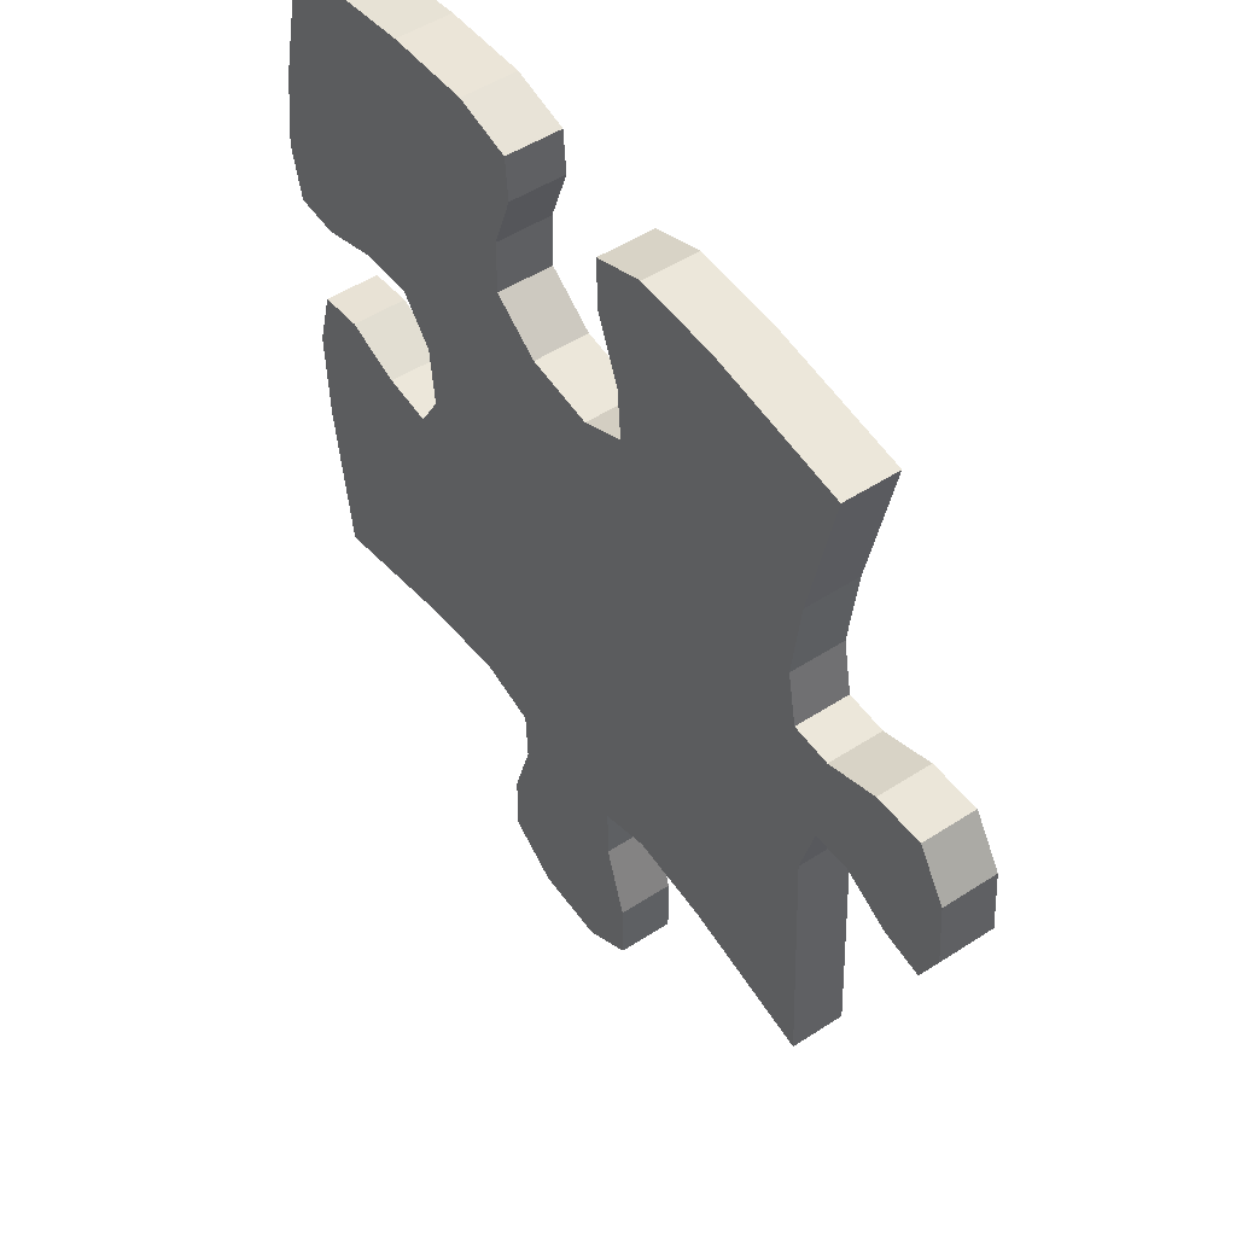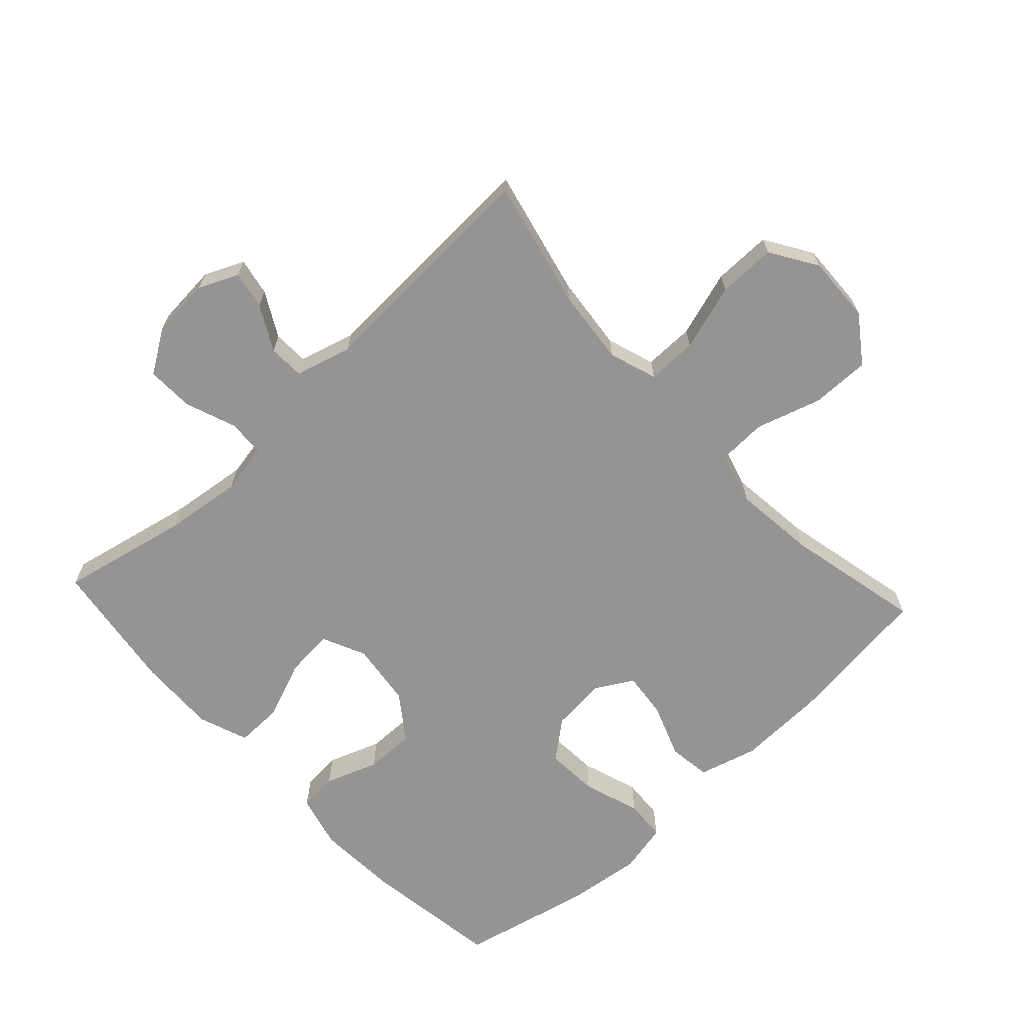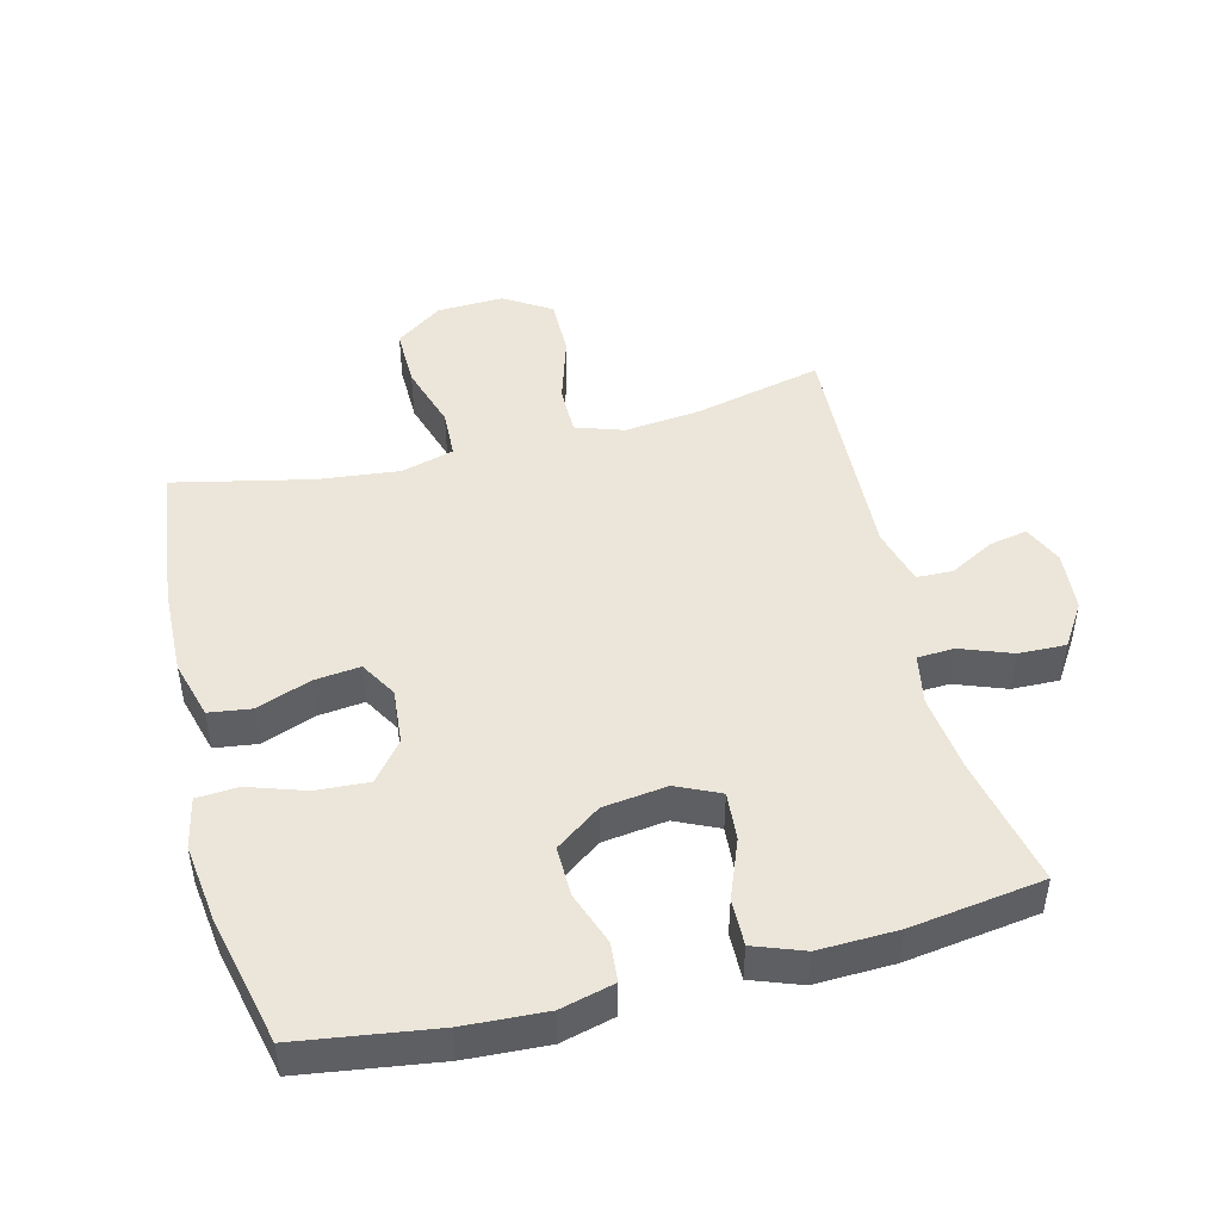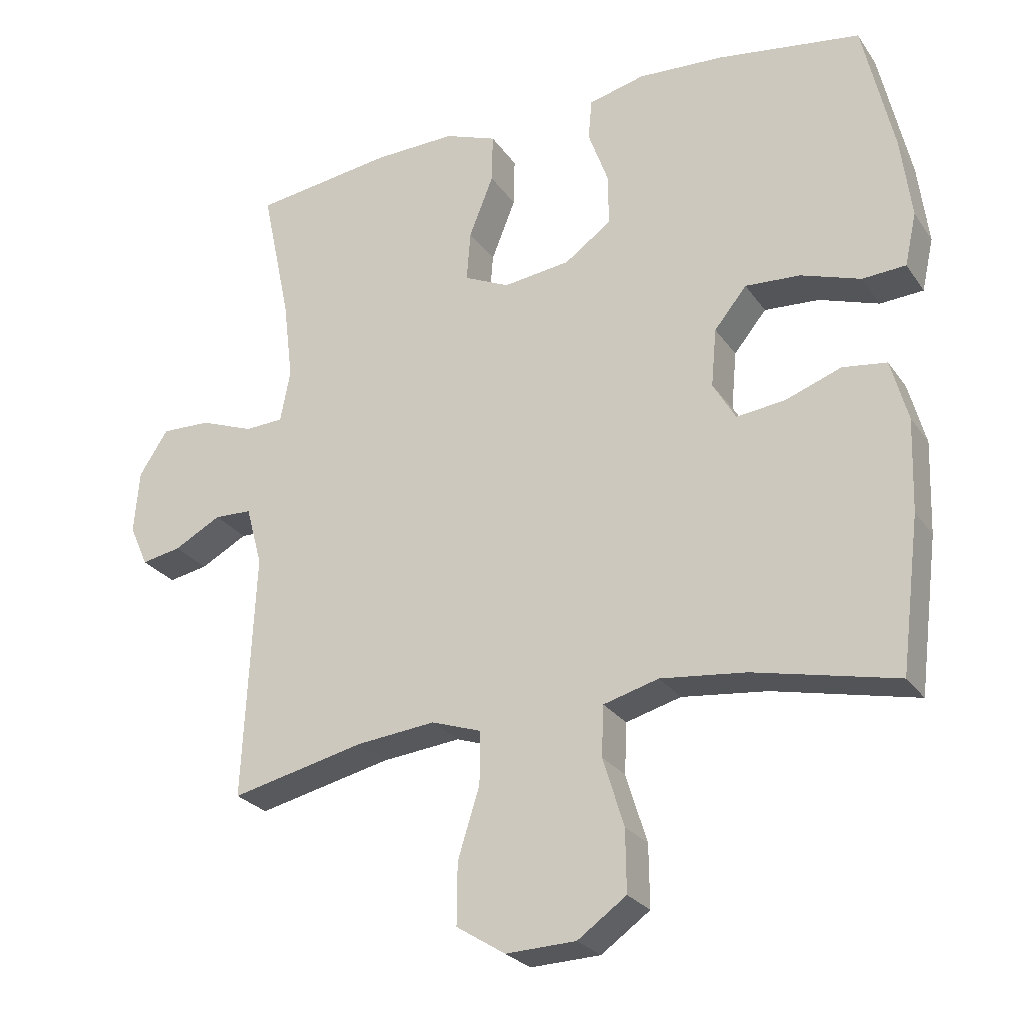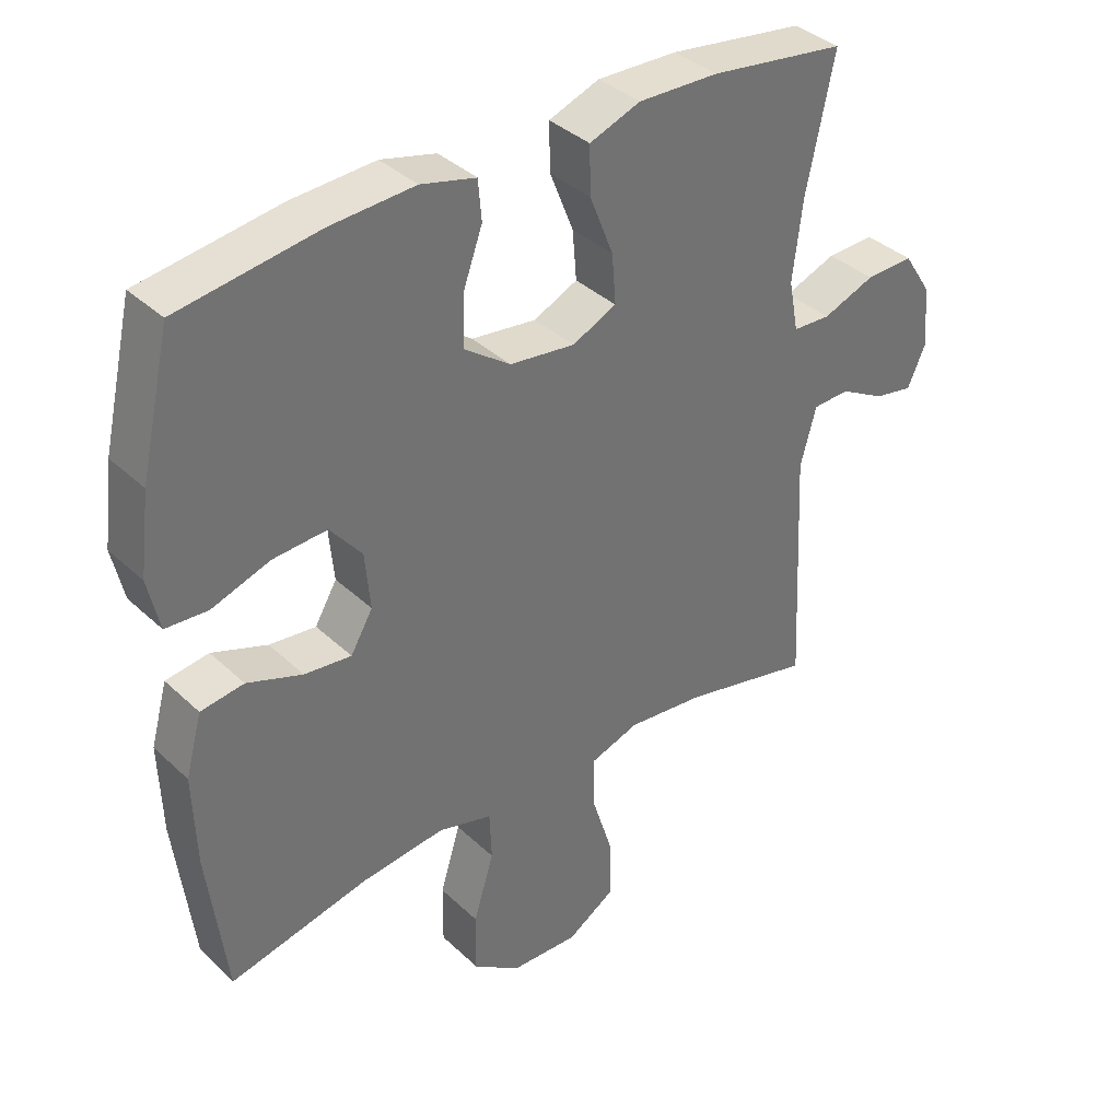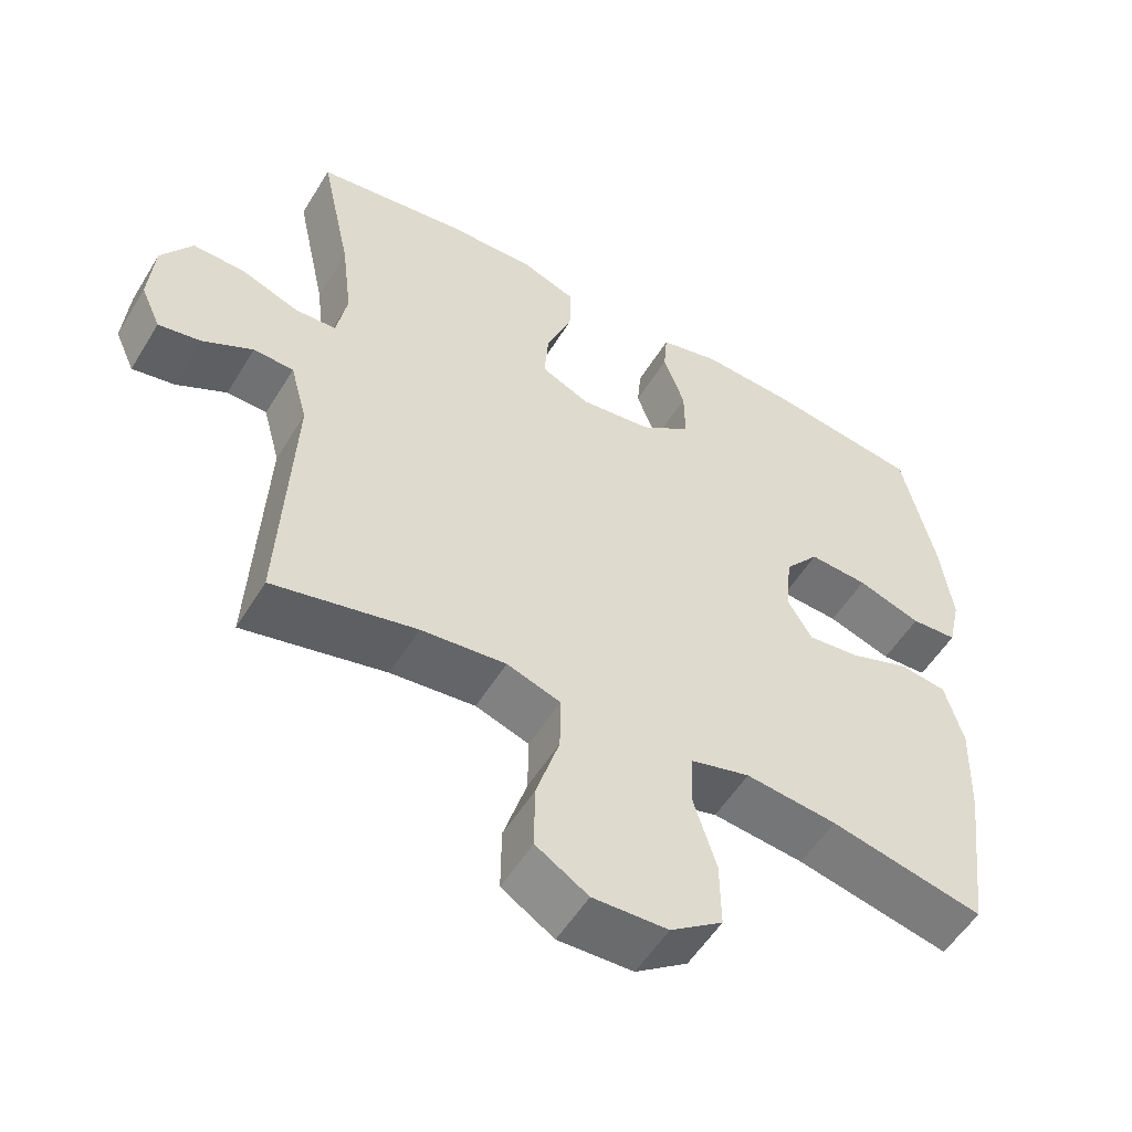
<metadata>
{"format":"obj","ext":"obj","renderer":"f3d","projection":"perspective","resolution":1024,"background":"white","views":[{"elev":50.9,"azim":54.7,"up":"+Z"},{"elev":-67.1,"azim":132.8,"up":"+Y"},{"elev":47.3,"azim":-14.3,"up":"+Y"},{"elev":-25.8,"azim":-153.3,"up":"+Z"},{"elev":37.0,"azim":-39.9,"up":"+Z"},{"elev":-54.2,"azim":149.1,"up":"+Z"}]}
</metadata>
<code>
o path3386
v -0.5647 0.0375 0.334
v -0.5801 0.0375 0.2135
v -0.5627 0.0375 0.1349
v -0.4983 0.0375 0.1307
v -0.4093 0.0375 0.1606
v -0.3273 0.0375 0.1657
v -0.279 0.0375 0.1062
v -0.271 0.0375 0.01941
v -0.3047 0.0375 -0.03822
v -0.3764 0.0375 -0.03017
v -0.4605 0.0375 0.0007
v -0.5264 0.0375 -0.008364
v -0.5516 0.0375 -0.1002
v -0.5471 0.0375 -0.2378
v -0.5187 0.0375 -0.4662
v -0.3053 0.0375 -0.4188
v -0.1779 0.0375 -0.4046
v -0.0954 0.0375 -0.4273
v -0.09223 0.0375 -0.5026
v -0.1235 0.0375 -0.6044
v -0.1245 0.0375 -0.6964
v -0.05192 0.0375 -0.7482
v 0.0524 0.0375 -0.7521
v 0.1252 0.0375 -0.7062
v 0.1244 0.0375 -0.6156
v 0.092 0.0375 -0.5118
v 0.09116 0.0375 -0.4334
v 0.1659 0.0375 -0.4081
v 0.2841 0.0375 -0.4205
v 0.4832 0.0375 -0.4662
v 0.4657 0.0375 -0.09919
v 0.4897 0.0375 -0.01073
v 0.5457 0.0375 -0.008576
v 0.6156 0.0375 -0.04661
v 0.6747 0.0375 -0.05782
v 0.7023 0.0375 0.003536
v 0.6945 0.0375 0.09786
v 0.6515 0.0375 0.1643
v 0.578 0.0375 0.1621
v 0.4981 0.0375 0.1321
v 0.4406 0.0375 0.1349
v 0.4257 0.0375 0.213
v 0.4404 0.0375 0.3335
v 0.4832 0.0375 0.5354
v 0.2759 0.0375 0.5644
v 0.1531 0.0375 0.5679
v 0.07547 0.0375 0.5391
v 0.07705 0.0375 0.4665
v 0.113 0.0375 0.3755
v 0.1189 0.0375 0.3004
v 0.05147 0.0375 0.2692
v -0.04832 0.0375 0.282
v -0.1183 0.0375 0.3321
v -0.1172 0.0375 0.4098
v -0.08757 0.0375 0.4922
v -0.09275 0.0375 0.5531
v -0.1766 0.0375 0.5742
v -0.3047 0.0375 0.5668
v -0.5187 0.0375 0.5354
v -0.5647 -0.0375 0.334
v -0.5801 -0.0375 0.2135
v -0.5627 -0.0375 0.1349
v -0.4983 -0.0375 0.1307
v -0.4093 -0.0375 0.1606
v -0.3273 -0.0375 0.1657
v -0.279 -0.0375 0.1062
v -0.271 -0.0375 0.01941
v -0.3047 -0.0375 -0.03822
v -0.3764 -0.0375 -0.03017
v -0.4605 -0.0375 0.0007
v -0.5264 -0.0375 -0.008364
v -0.5516 -0.0375 -0.1002
v -0.5471 -0.0375 -0.2378
v -0.5187 -0.0375 -0.4662
v -0.3053 -0.0375 -0.4188
v -0.1779 -0.0375 -0.4046
v -0.0954 -0.0375 -0.4273
v -0.09223 -0.0375 -0.5026
v -0.1235 -0.0375 -0.6044
v -0.1245 -0.0375 -0.6964
v -0.05192 -0.0375 -0.7482
v 0.0524 -0.0375 -0.7521
v 0.1252 -0.0375 -0.7062
v 0.1244 -0.0375 -0.6156
v 0.092 -0.0375 -0.5118
v 0.09116 -0.0375 -0.4334
v 0.1659 -0.0375 -0.4081
v 0.2841 -0.0375 -0.4205
v 0.4832 -0.0375 -0.4662
v 0.4657 -0.0375 -0.09919
v 0.4897 -0.0375 -0.01073
v 0.5457 -0.0375 -0.008576
v 0.6156 -0.0375 -0.04661
v 0.6747 -0.0375 -0.05782
v 0.7023 -0.0375 0.003536
v 0.6945 -0.0375 0.09786
v 0.6515 -0.0375 0.1643
v 0.578 -0.0375 0.1621
v 0.4981 -0.0375 0.1321
v 0.4406 -0.0375 0.1349
v 0.4257 -0.0375 0.213
v 0.4404 -0.0375 0.3335
v 0.4832 -0.0375 0.5354
v 0.2759 -0.0375 0.5644
v 0.1531 -0.0375 0.5679
v 0.07547 -0.0375 0.5391
v 0.07705 -0.0375 0.4665
v 0.113 -0.0375 0.3755
v 0.1189 -0.0375 0.3004
v 0.05147 -0.0375 0.2692
v -0.04832 -0.0375 0.282
v -0.1183 -0.0375 0.3321
v -0.1172 -0.0375 0.4098
v -0.08757 -0.0375 0.4922
v -0.09275 -0.0375 0.5531
v -0.1766 -0.0375 0.5742
v -0.3047 -0.0375 0.5668
v -0.5187 -0.0375 0.5354
v -0.09275 0.0375 0.5531
v -0.09275 0.0375 0.5531
v -0.1766 0.0375 0.5742
v -0.3047 0.0375 0.5668
v 0.2759 0.0375 0.5644
v 0.1531 0.0375 0.5679
v 0.07547 0.0375 0.5391
v 0.07547 0.0375 0.5391
v -0.08757 0.0375 0.4922
v 0.4832 0.0375 0.5354
v 0.4832 0.0375 0.5354
v -0.5187 0.0375 0.5354
v -0.5187 0.0375 0.5354
v 0.07705 0.0375 0.4665
v -0.1172 0.0375 0.4098
v 0.113 0.0375 0.3755
v -0.5647 0.0375 0.334
v 0.4404 0.0375 0.3335
v -0.1183 0.0375 0.3321
v 0.1189 0.0375 0.3004
v 0.1189 0.0375 0.3004
v -0.5801 0.0375 0.2135
v 0.4257 0.0375 0.213
v -0.04832 0.0375 0.282
v 0.05147 0.0375 0.2692
v -0.5627 0.0375 0.1349
v -0.5627 0.0375 0.1349
v 0.4406 0.0375 0.1349
v 0.4406 0.0375 0.1349
v -0.4093 0.0375 0.1606
v -0.3273 0.0375 0.1657
v -0.279 0.0375 0.1062
v 0.6945 0.0375 0.09786
v 0.6515 0.0375 0.1643
v 0.578 0.0375 0.1621
v 0.4981 0.0375 0.1321
v -0.4983 0.0375 0.1307
v -0.271 0.0375 0.01941
v 0.7023 0.0375 0.003536
v -0.3047 0.0375 -0.03822
v -0.3047 0.0375 -0.03822
v 0.6747 0.0375 -0.05782
v 0.6747 0.0375 -0.05782
v -0.3764 0.0375 -0.03017
v -0.4605 0.0375 0.0007
v -0.5264 0.0375 -0.008364
v -0.5264 0.0375 -0.008364
v -0.5516 0.0375 -0.1002
v 0.6156 0.0375 -0.04661
v 0.5457 0.0375 -0.008576
v 0.4897 0.0375 -0.01073
v 0.4897 0.0375 -0.01073
v 0.4657 0.0375 -0.09919
v -0.5471 0.0375 -0.2378
v 0.4832 0.0375 -0.4662
v 0.4832 0.0375 -0.4662
v 0.1659 0.0375 -0.4081
v 0.2841 0.0375 -0.4205
v -0.1779 0.0375 -0.4046
v -0.0954 0.0375 -0.4273
v -0.0954 0.0375 -0.4273
v -0.3053 0.0375 -0.4188
v 0.09116 0.0375 -0.4334
v 0.09116 0.0375 -0.4334
v -0.09223 0.0375 -0.5026
v 0.092 0.0375 -0.5118
v -0.5187 0.0375 -0.4662
v -0.5187 0.0375 -0.4662
v -0.1235 0.0375 -0.6044
v 0.1244 0.0375 -0.6156
v -0.1245 0.0375 -0.6964
v 0.1252 0.0375 -0.7062
v -0.05192 0.0375 -0.7482
v 0.0524 0.0375 -0.7521
v -0.09275 -0.0375 0.5531
v -0.09275 -0.0375 0.5531
v -0.1766 -0.0375 0.5742
v -0.3047 -0.0375 0.5668
v 0.2759 -0.0375 0.5644
v 0.1531 -0.0375 0.5679
v 0.07547 -0.0375 0.5391
v 0.07547 -0.0375 0.5391
v -0.08757 -0.0375 0.4922
v 0.4832 -0.0375 0.5354
v 0.4832 -0.0375 0.5354
v -0.5187 -0.0375 0.5354
v -0.5187 -0.0375 0.5354
v 0.07705 -0.0375 0.4665
v -0.1172 -0.0375 0.4098
v 0.113 -0.0375 0.3755
v -0.5647 -0.0375 0.334
v 0.4404 -0.0375 0.3335
v -0.1183 -0.0375 0.3321
v 0.1189 -0.0375 0.3004
v 0.1189 -0.0375 0.3004
v -0.5801 -0.0375 0.2135
v 0.4257 -0.0375 0.213
v -0.04832 -0.0375 0.282
v 0.05147 -0.0375 0.2692
v -0.5627 -0.0375 0.1349
v -0.5627 -0.0375 0.1349
v 0.4406 -0.0375 0.1349
v 0.4406 -0.0375 0.1349
v -0.4093 -0.0375 0.1606
v -0.3273 -0.0375 0.1657
v -0.279 -0.0375 0.1062
v 0.6945 -0.0375 0.09786
v 0.6515 -0.0375 0.1643
v 0.578 -0.0375 0.1621
v 0.4981 -0.0375 0.1321
v -0.4983 -0.0375 0.1307
v -0.271 -0.0375 0.01941
v 0.7023 -0.0375 0.003536
v -0.3047 -0.0375 -0.03822
v -0.3047 -0.0375 -0.03822
v 0.6747 -0.0375 -0.05782
v 0.6747 -0.0375 -0.05782
v -0.3764 -0.0375 -0.03017
v -0.4605 -0.0375 0.0007
v -0.5264 -0.0375 -0.008364
v -0.5264 -0.0375 -0.008364
v -0.5516 -0.0375 -0.1002
v 0.6156 -0.0375 -0.04661
v 0.5457 -0.0375 -0.008576
v 0.4897 -0.0375 -0.01073
v 0.4897 -0.0375 -0.01073
v 0.4657 -0.0375 -0.09919
v -0.5471 -0.0375 -0.2378
v 0.4832 -0.0375 -0.4662
v 0.4832 -0.0375 -0.4662
v 0.1659 -0.0375 -0.4081
v 0.2841 -0.0375 -0.4205
v -0.1779 -0.0375 -0.4046
v -0.0954 -0.0375 -0.4273
v -0.0954 -0.0375 -0.4273
v -0.3053 -0.0375 -0.4188
v 0.09116 -0.0375 -0.4334
v 0.09116 -0.0375 -0.4334
v -0.09223 -0.0375 -0.5026
v 0.092 -0.0375 -0.5118
v -0.5187 -0.0375 -0.4662
v -0.5187 -0.0375 -0.4662
v -0.1235 -0.0375 -0.6044
v 0.1244 -0.0375 -0.6156
v -0.1245 -0.0375 -0.6964
v 0.1252 -0.0375 -0.7062
v -0.05192 -0.0375 -0.7482
v 0.0524 -0.0375 -0.7521
f 252 232 251
f 261 262 258
f 263 265 261
f 209 196 204
f 227 225 226
f 196 207 195
f 223 209 222
f 223 211 196
f 249 245 217
f 246 236 240
f 236 237 240
f 197 210 202
f 211 207 196
f 245 220 217
f 198 208 197
f 254 232 246
f 210 212 215
f 254 246 259
f 257 255 252
f 255 249 230
f 222 209 214
f 211 224 216
f 230 216 224
f 252 230 232
f 252 255 230
f 195 207 201
f 261 258 257
f 228 242 227
f 227 242 225
f 212 210 208
f 243 228 220
f 245 250 247
f 208 198 206
f 195 201 193
f 217 220 212
f 197 208 210
f 229 214 218
f 243 220 245
f 241 225 242
f 217 216 230
f 251 232 254
f 242 228 243
f 231 225 241
f 266 262 265
f 250 245 249
f 246 232 236
f 264 262 266
f 258 255 257
f 240 237 238
f 224 211 223
f 223 196 209
f 220 215 212
f 222 214 229
f 206 198 199
f 249 217 230
f 265 262 261
f 234 231 241
f 120 57 116 194
f 57 58 117 116
f 45 46 105 104
f 46 126 200 105
f 55 56 115 114
f 129 45 104 203
f 58 131 205 117
f 47 48 107 106
f 54 55 114 113
f 48 49 108 107
f 59 1 60 118
f 43 44 103 102
f 53 54 113 112
f 49 139 213 108
f 1 2 61 60
f 42 43 102 101
f 52 53 112 111
f 50 51 110 109
f 51 52 111 110
f 2 145 219 61
f 147 42 101 221
f 5 6 65 64
f 6 7 66 65
f 37 38 97 96
f 38 39 98 97
f 39 40 99 98
f 4 5 64 63
f 3 4 63 62
f 40 41 100 99
f 7 8 67 66
f 36 37 96 95
f 8 159 233 67
f 161 36 95 235
f 10 11 70 69
f 11 165 239 70
f 12 13 72 71
f 34 35 94 93
f 33 34 93 92
f 170 33 92 244
f 31 32 91 90
f 9 10 69 68
f 13 14 73 72
f 174 31 90 248
f 28 29 88 87
f 17 179 253 76
f 16 17 76 75
f 182 28 87 256
f 18 19 78 77
f 26 27 86 85
f 186 16 75 260
f 14 15 74 73
f 29 30 89 88
f 19 20 79 78
f 25 26 85 84
f 20 21 80 79
f 24 25 84 83
f 21 22 81 80
f 23 24 83 82
f 22 23 82 81
f 178 177 158
f 187 184 188
f 189 187 191
f 135 130 122
f 153 152 151
f 122 121 133
f 149 148 135
f 149 122 137
f 175 143 171
f 172 166 162
f 162 166 163
f 123 128 136
f 137 122 133
f 171 143 146
f 124 123 134
f 180 172 158
f 136 141 138
f 180 185 172
f 183 178 181
f 181 156 175
f 148 140 135
f 137 142 150
f 156 150 142
f 178 158 156
f 178 156 181
f 121 127 133
f 187 183 184
f 154 153 168
f 153 151 168
f 138 134 136
f 169 146 154
f 171 173 176
f 134 132 124
f 121 119 127
f 143 138 146
f 123 136 134
f 155 144 140
f 169 171 146
f 167 168 151
f 143 156 142
f 177 180 158
f 168 169 154
f 157 167 151
f 192 191 188
f 176 175 171
f 172 162 158
f 190 192 188
f 184 183 181
f 166 164 163
f 150 149 137
f 149 135 122
f 146 138 141
f 148 155 140
f 132 125 124
f 175 156 143
f 191 187 188
f 160 167 157

</code>
